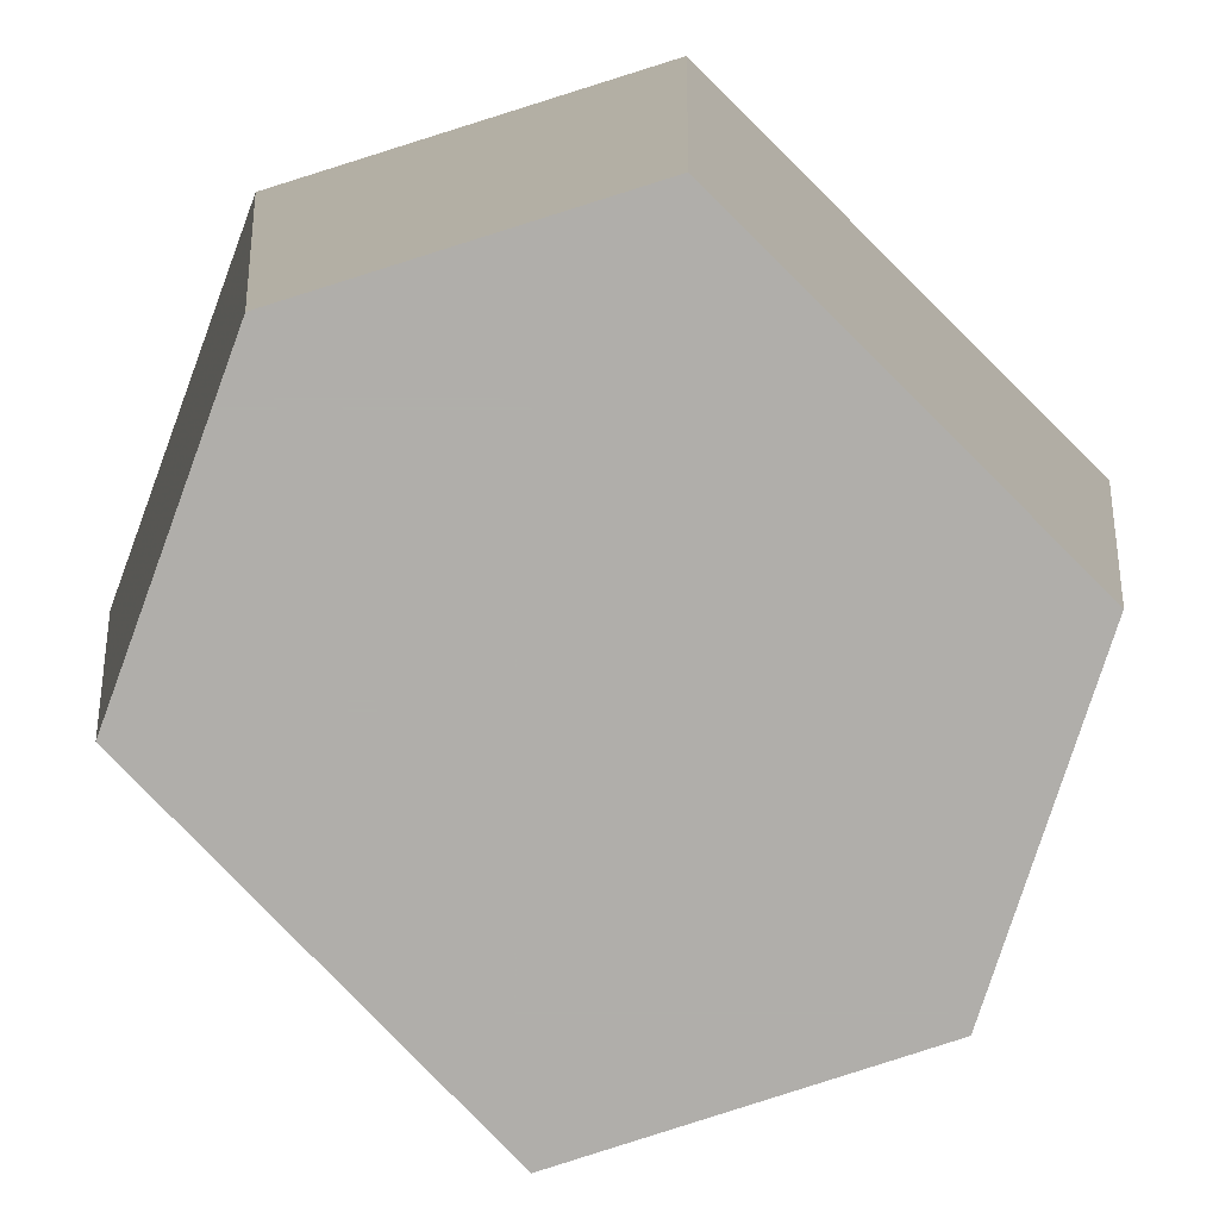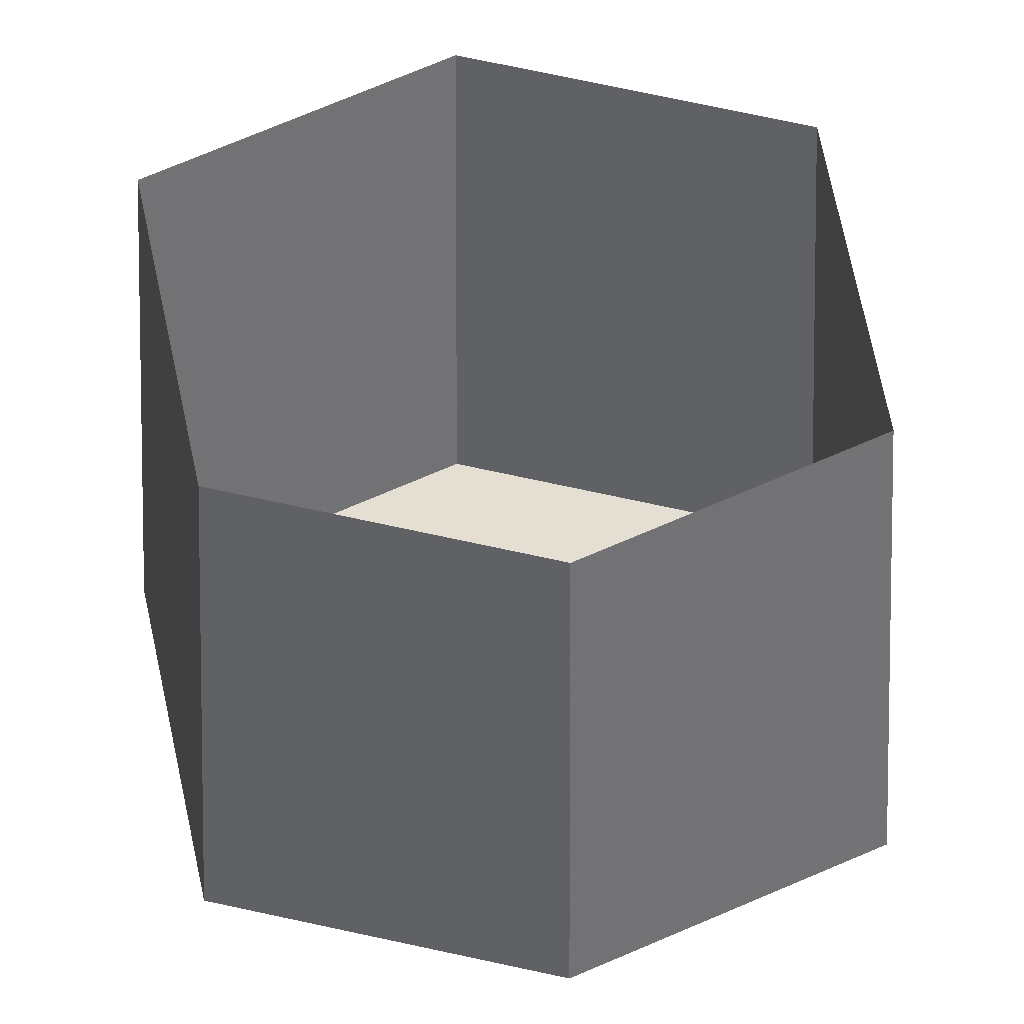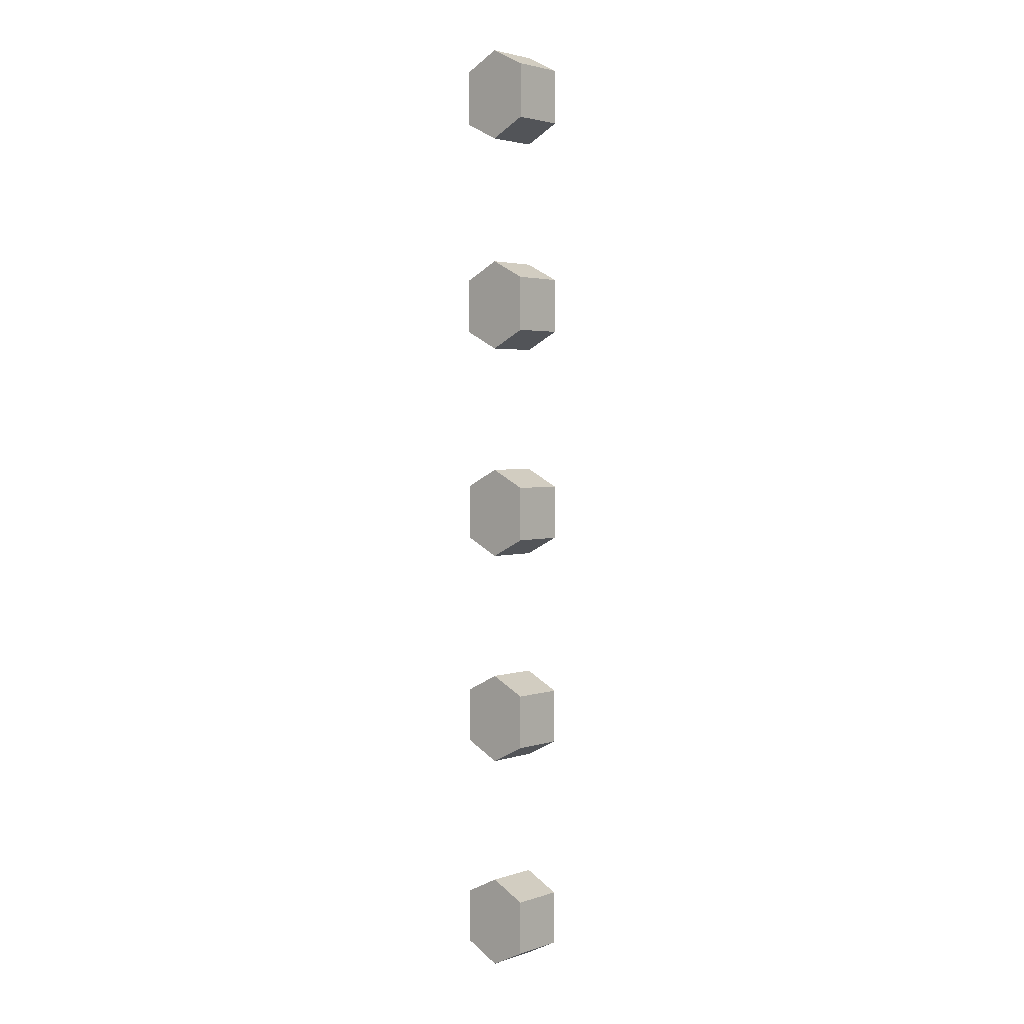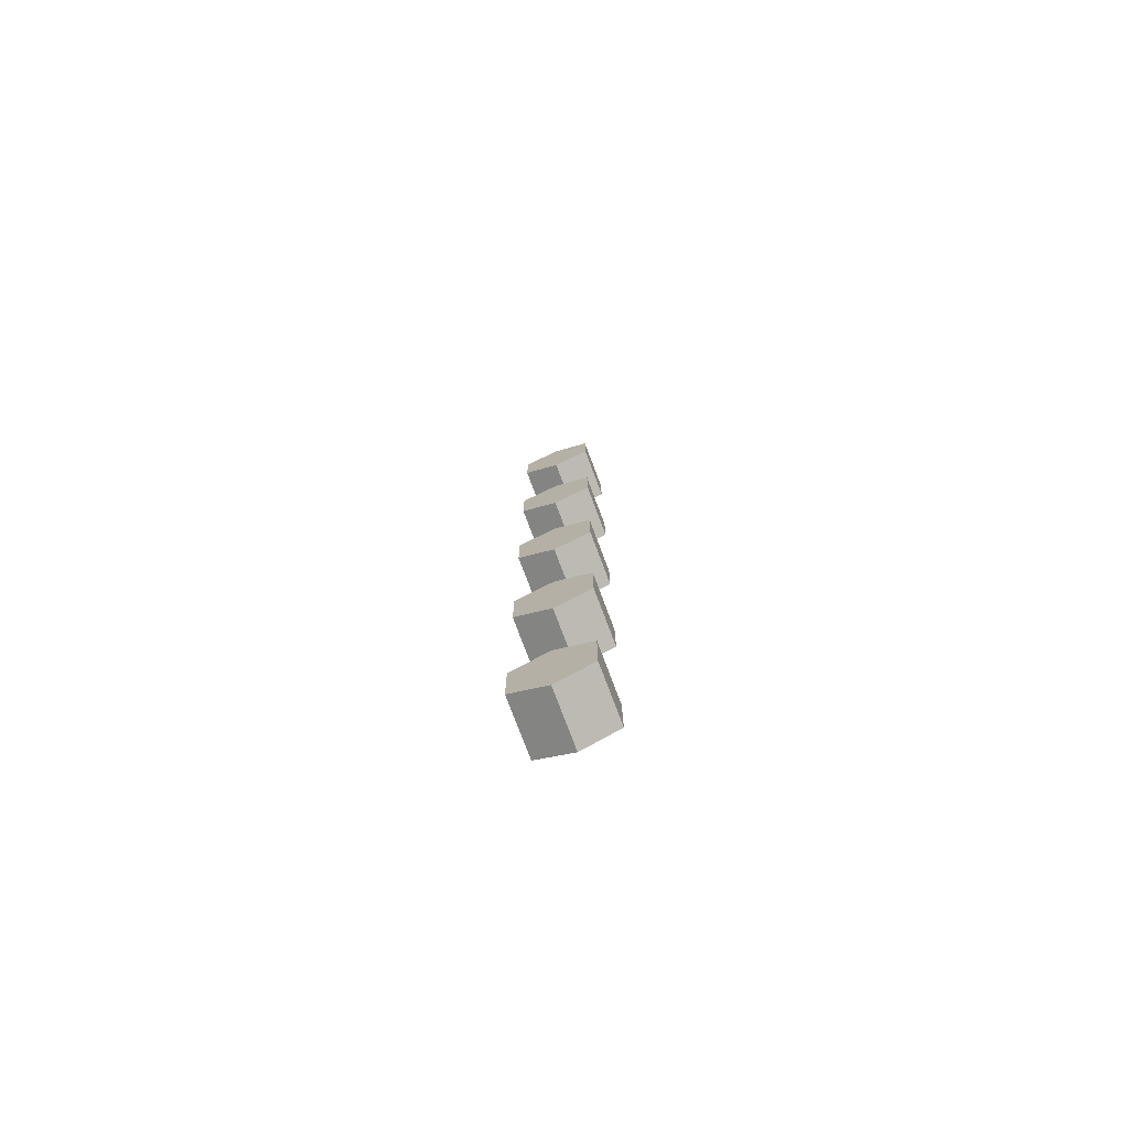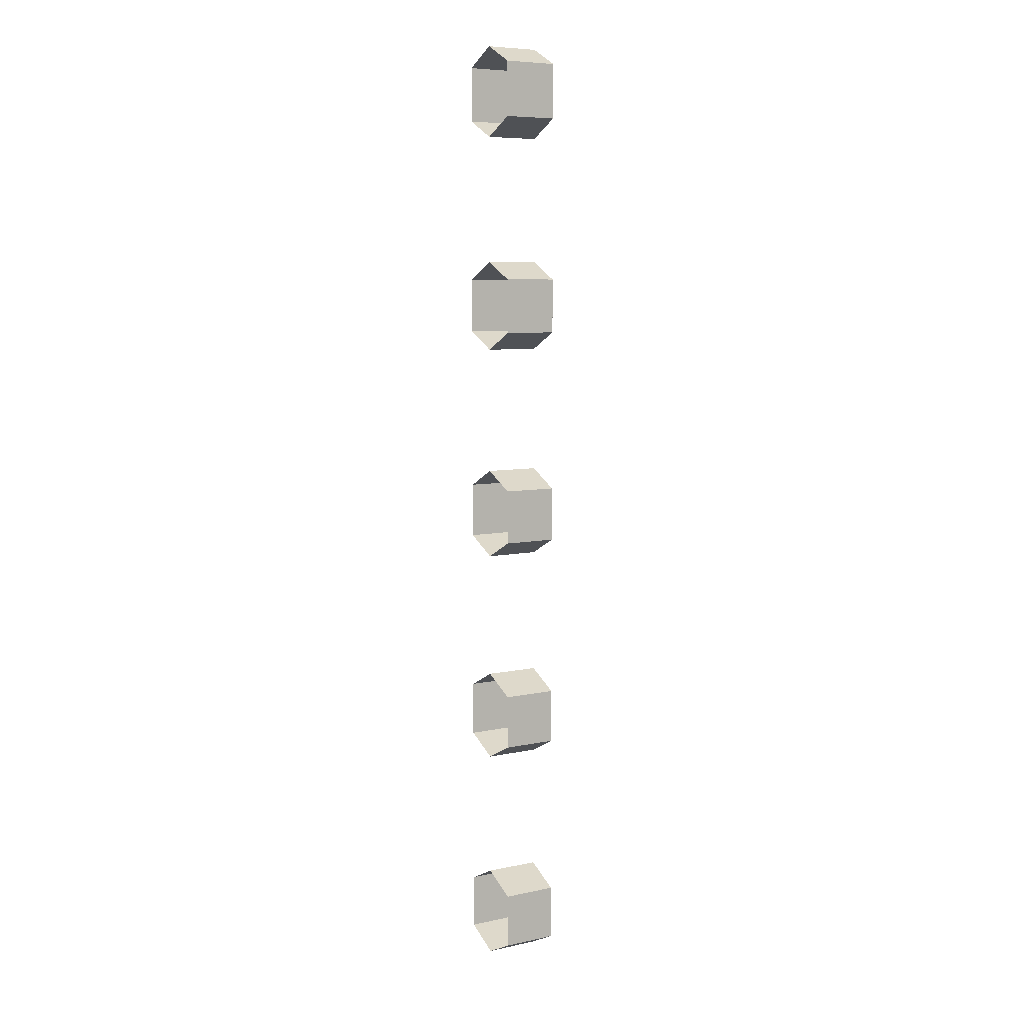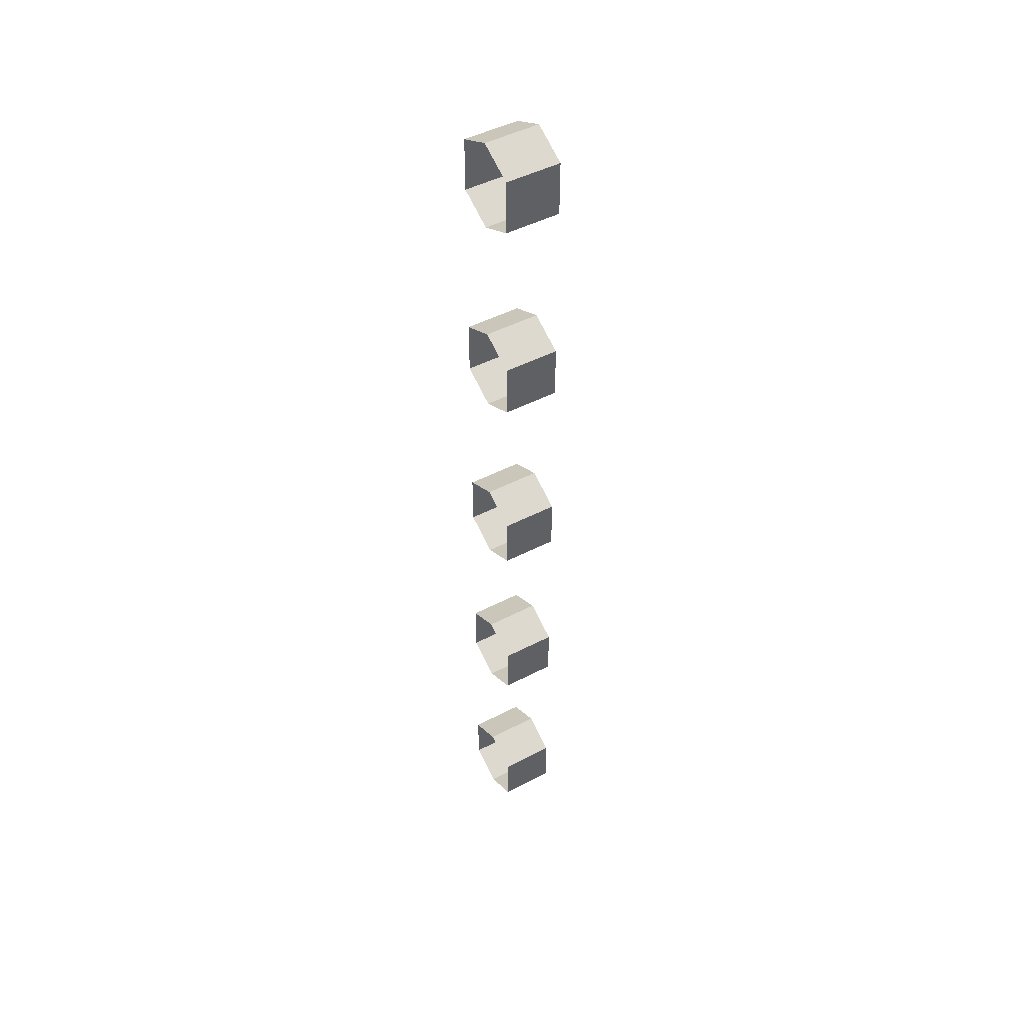
<metadata>
{"format":"obj","ext":"obj","renderer":"f3d","projection":"perspective","resolution":1024,"background":"white","views":[{"elev":-77.8,"azim":44.4,"up":"+Y"},{"elev":36.9,"azim":-7.6,"up":"+Y"},{"elev":2.9,"azim":42.0,"up":"+Z"},{"elev":-76.6,"azim":20.6,"up":"+Z"},{"elev":7.4,"azim":-121.1,"up":"+Z"},{"elev":47.3,"azim":-120.5,"up":"+Z"}]}
</metadata>
<code>
o unused/7564
v -56 -6 -42
v -60 -6 -44
v -60 -6 -50
v -56 -6 -52
v -52 -6 -50
v -52 -6 -44
v -52 0 -44
v -56 0 -42
v -60 0 -44
v -60 0 -50
v -56 0 -52
v -52 0 -50
v -56 -6 -18
v -60 -6 -20
v -60 -6 -26
v -56 -6 -28
v -52 -6 -26
v -52 -6 -20
v -52 0 -20
v -56 0 -18
v -60 0 -20
v -60 0 -26
v -56 0 -28
v -52 0 -26
v -56 -6 6
v -60 -6 4
v -60 -6 -2
v -56 -6 -4
v -52 -6 -2
v -52 -6 4
v -52 0 4
v -56 0 6
v -60 0 4
v -60 0 -2
v -56 0 -4
v -52 0 -2
v -56 -6 30
v -60 -6 28
v -60 -6 22
v -56 -6 20
v -52 -6 22
v -52 -6 28
v -52 0 28
v -56 0 30
v -60 0 28
v -60 0 22
v -56 0 20
v -52 0 22
v -56 -6 54
v -60 -6 52
v -60 -6 46
v -56 -6 44
v -52 -6 46
v -52 -6 52
v -52 0 52
v -56 0 54
v -60 0 52
v -60 0 46
v -56 0 44
v -52 0 46
f 1 2 3
f 1 3 4
f 1 4 5
f 1 5 6
f 1 6 7
f 1 7 8
f 1 8 2
f 2 8 9
f 2 9 3
f 3 9 10
f 3 10 4
f 4 10 11
f 4 11 5
f 5 11 12
f 5 12 6
f 6 12 7
f 13 14 15
f 13 15 16
f 13 16 17
f 13 17 18
f 13 18 19
f 13 19 20
f 13 20 14
f 14 20 21
f 14 21 15
f 15 21 22
f 15 22 16
f 16 22 23
f 16 23 17
f 17 23 24
f 17 24 18
f 18 24 19
f 25 26 27
f 25 27 28
f 25 28 29
f 25 29 30
f 25 30 31
f 25 31 32
f 25 32 26
f 26 32 33
f 26 33 27
f 27 33 34
f 27 34 28
f 28 34 35
f 28 35 29
f 29 35 36
f 29 36 30
f 30 36 31
f 37 38 39
f 37 39 40
f 37 40 41
f 37 41 42
f 37 42 43
f 37 43 44
f 37 44 38
f 38 44 45
f 38 45 39
f 39 45 46
f 39 46 40
f 40 46 47
f 40 47 41
f 41 47 48
f 41 48 42
f 42 48 43
f 49 50 51
f 49 51 52
f 49 52 53
f 49 53 54
f 49 54 55
f 49 55 56
f 49 56 50
f 50 56 57
f 50 57 51
f 51 57 58
f 51 58 52
f 52 58 59
f 52 59 53
f 53 59 60
f 53 60 54
f 54 60 55

</code>
